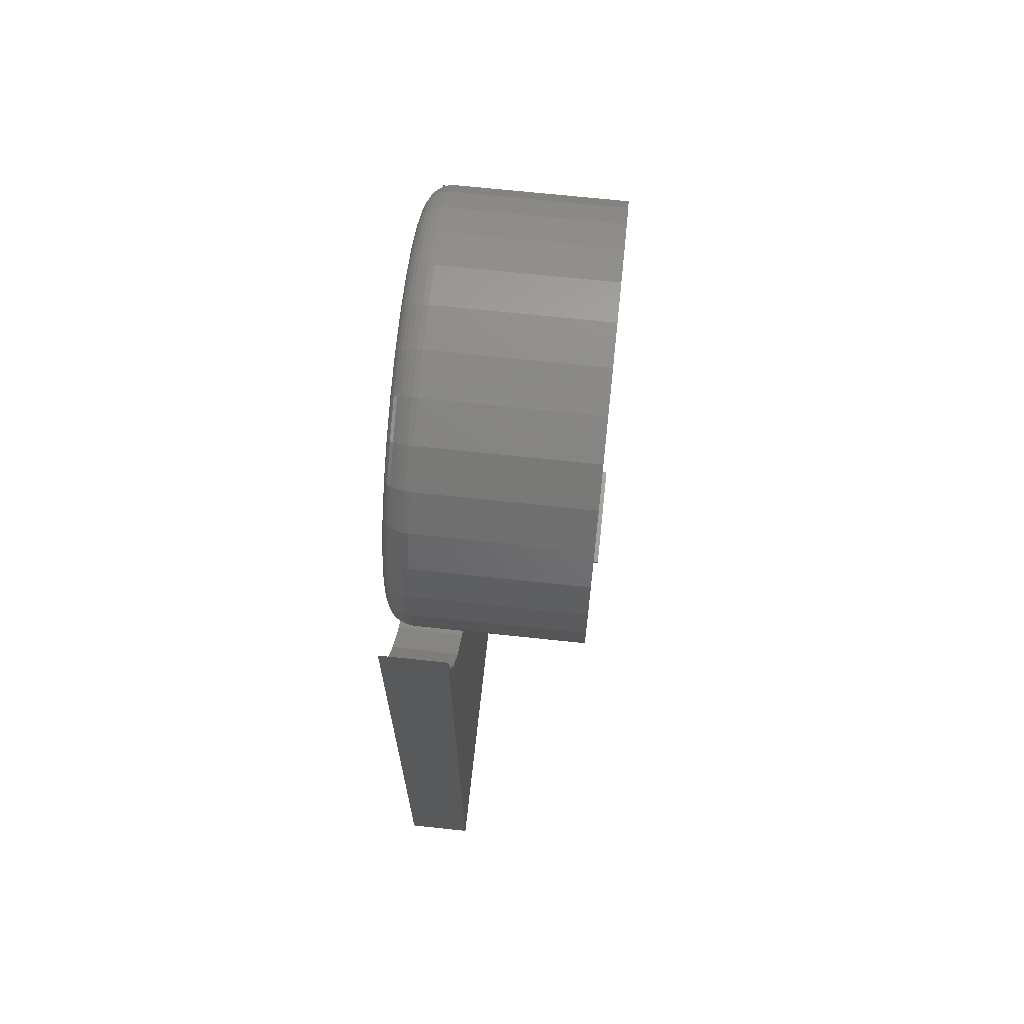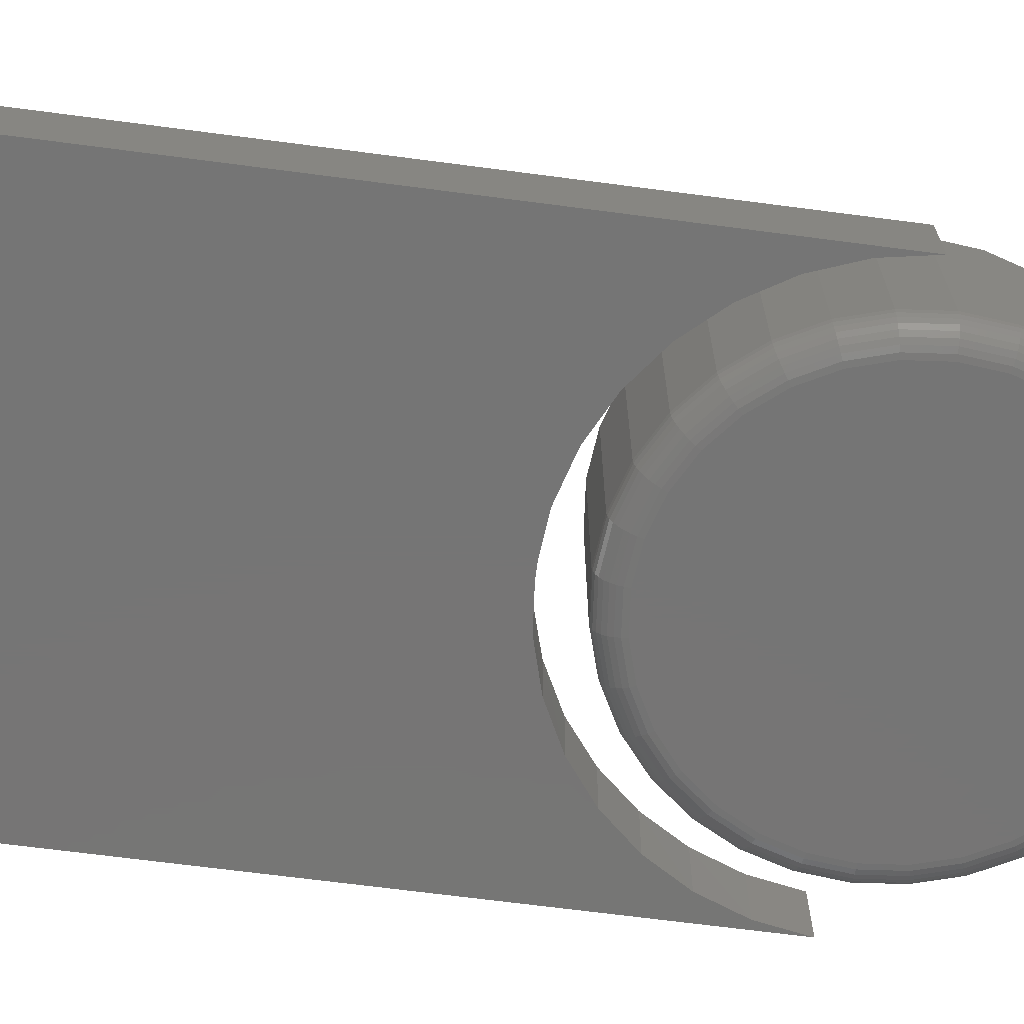
<metadata>
{"format":"stl","ext":"stl","renderer":"f3d","projection":"perspective","resolution":1024,"background":"white","views":[{"elev":68.5,"azim":-83.9,"up":"+Y"},{"elev":-67.8,"azim":82.5,"up":"+Z"}]}
</metadata>
<code>
# stl→obj: 364 verts, 720 faces
v 0.06254 0.1511 0.07812
v 0.003849 0.1455 0.07812
v 0.003839 0.1513 0.07812
v -0.05482 0.1513 0.07812
v -0.1081 0.1671 0.07812
v -0.0625 0.1513 0.07812
v 0.3056 -0.4453 0.07812
v 0.3056 0.4219 0.07812
v 0.2957 0.3671 0.07812
v 0.276 0.315 0.07812
v 0.247 0.2674 0.07812
v 0.2098 0.226 0.07812
v 0.1656 0.1921 0.07812
v 0.116 0.1668 0.07812
v 0.0625 0 0.07812
v -0.0625 0 0.07812
v -0.2969 -0.4453 0.07812
v -0.1575 0.1925 0.07812
v -0.2015 0.2264 0.07812
v -0.2385 0.2678 0.07812
v -0.2674 0.3153 0.07812
v -0.287 0.3672 0.07812
v -0.2969 0.4219 0.07812
v 0.004359 0.1455 0
v 0.06016 0.1507 0
v 0.114 0.1661 0
v 0.1642 0.1911 0
v 0.2088 0.225 0
v 0.2464 0.2666 0
v 0.2757 0.3144 0
v 0.2956 0.3667 0
v 0.3056 0.4219 0
v -0.05144 0.1507 0
v -0.1053 0.1661 0
v -0.1554 0.1911 0
v -0.2001 0.225 0
v -0.2377 0.2666 0
v -0.2669 0.3144 0
v -0.2869 0.3667 0
v -0.2969 0.4219 0
v 0.0625 0.1513 0.2344
v -0.0625 0.1513 0.2344
v 0.3056 -0.4453 0
v -0.2969 -0.4453 0
v -0.0007401 0.6674 0
v 0.04258 0.6631 0
v -0.04406 0.6631 0
v -0.08571 0.6505 0
v 0.08423 0.6505 0
v 0.04258 0.2275 0
v -0.04406 0.2275 0
v 0.08423 0.2402 0
v -0.0007401 0.2233 0
v -0.08571 0.2402 0
v -0.1241 0.2607 0
v 0.1226 0.2607 0
v -0.1577 0.2883 0
v 0.1563 0.2883 0
v -0.1854 0.322 0
v 0.1839 0.322 0
v -0.2059 0.3603 0
v 0.2044 0.3603 0
v -0.2185 0.402 0
v 0.217 0.402 0
v -0.2228 0.4453 0
v 0.2213 0.4453 0
v -0.2185 0.4886 0
v 0.217 0.4886 0
v -0.2059 0.5303 0
v 0.2044 0.5303 0
v -0.1854 0.5687 0
v 0.1839 0.5687 0
v -0.1577 0.6023 0
v 0.1563 0.6023 0
v -0.1241 0.6299 0
v 0.1226 0.6299 0
v 0.2525 0.4453 0.03125
v 0.2525 0.4453 0.2266
v 0.2477 0.3959 0.03125
v 0.2477 0.3959 0.2266
v 0.2333 0.3484 0.03125
v 0.2333 0.3484 0.2266
v 0.2099 0.3046 0.03125
v 0.2099 0.3046 0.2266
v 0.1784 0.2662 0.03125
v 0.1784 0.2662 0.2266
v 0.14 0.2347 0.03125
v 0.14 0.2347 0.2266
v 0.09619 0.2113 0.03125
v 0.09619 0.2113 0.2266
v 0.04867 0.1969 0.03125
v 0.04867 0.1969 0.2266
v -0.0007401 0.192 0.03125
v -0.0007401 0.192 0.2266
v -0.05015 0.1969 0.03125
v -0.05015 0.1969 0.2266
v -0.09767 0.2113 0.03125
v -0.09767 0.2113 0.2266
v -0.1415 0.2347 0.03125
v -0.1415 0.2347 0.2266
v -0.1798 0.2662 0.03125
v -0.1798 0.2662 0.2266
v -0.2113 0.3046 0.03125
v -0.2113 0.3046 0.2266
v -0.2347 0.3484 0.03125
v -0.2347 0.3484 0.2266
v -0.2492 0.3959 0.03125
v -0.2492 0.3959 0.2266
v -0.254 0.4453 0.03125
v -0.254 0.4453 0.2266
v -0.2492 0.4947 0.03125
v -0.2492 0.4947 0.2266
v -0.2347 0.5422 0.03125
v -0.2347 0.5422 0.2266
v -0.2113 0.586 0.03125
v -0.2113 0.586 0.2266
v -0.1798 0.6244 0.03125
v -0.1798 0.6244 0.2266
v -0.1415 0.6559 0.03125
v -0.1415 0.6559 0.2266
v -0.09767 0.6793 0.03125
v -0.09767 0.6793 0.2266
v -0.05015 0.6937 0.03125
v -0.05015 0.6937 0.2266
v -0.0007401 0.6986 0.03125
v -0.0007401 0.6986 0.2266
v 0.04867 0.6937 0.03125
v 0.04867 0.6937 0.2266
v 0.09619 0.6793 0.03125
v 0.09619 0.6793 0.2266
v 0.14 0.6559 0.03125
v 0.14 0.6559 0.2266
v 0.1784 0.6244 0.03125
v 0.1784 0.6244 0.2266
v 0.2099 0.586 0.03125
v 0.2099 0.586 0.2266
v 0.2333 0.5422 0.03125
v 0.2333 0.5422 0.2266
v 0.2477 0.4947 0.03125
v 0.2477 0.4947 0.2266
v -0.2534 0.4453 0.02515
v -0.2486 0.4946 0.02515
v -0.2517 0.4453 0.01929
v -0.2468 0.4943 0.01929
v -0.2488 0.4453 0.01389
v -0.244 0.4937 0.01389
v -0.2449 0.4453 0.009153
v -0.2402 0.4929 0.009153
v -0.2401 0.4453 0.005267
v -0.2355 0.492 0.005267
v -0.2347 0.4453 0.002379
v -0.2302 0.491 0.002379
v -0.2289 0.4453 0.0006005
v -0.2245 0.4898 0.0006005
v 0.2471 0.4946 0.02515
v 0.2519 0.4453 0.02515
v 0.2453 0.4943 0.01929
v 0.2502 0.4453 0.01929
v 0.2425 0.4937 0.01389
v 0.2473 0.4453 0.01389
v 0.2387 0.4929 0.009153
v 0.2434 0.4453 0.009153
v 0.2341 0.492 0.005267
v 0.2387 0.4453 0.005267
v 0.2288 0.491 0.002379
v 0.2333 0.4453 0.002379
v 0.223 0.4898 0.0006005
v 0.2274 0.4453 0.0006005
v 0.2327 0.542 0.02515
v 0.2311 0.5413 0.01929
v 0.2284 0.5402 0.01389
v 0.2248 0.5387 0.009153
v 0.2204 0.5369 0.005267
v 0.2154 0.5349 0.002379
v 0.21 0.5326 0.0006005
v 0.2094 0.5857 0.02515
v 0.2079 0.5847 0.01929
v 0.2055 0.5831 0.01389
v 0.2023 0.5809 0.009153
v 0.1983 0.5783 0.005267
v 0.1938 0.5753 0.002379
v 0.1889 0.5721 0.0006005
v 0.1779 0.624 0.02515
v 0.1767 0.6227 0.01929
v 0.1746 0.6207 0.01389
v 0.1719 0.6179 0.009153
v 0.1685 0.6146 0.005267
v 0.1647 0.6108 0.002379
v 0.1606 0.6066 0.0006005
v 0.1396 0.6554 0.02515
v 0.1387 0.6539 0.01929
v 0.1371 0.6515 0.01389
v 0.1349 0.6483 0.009153
v 0.1323 0.6444 0.005267
v 0.1293 0.6399 0.002379
v 0.126 0.635 0.0006005
v 0.09596 0.6788 0.02515
v 0.09528 0.6771 0.01929
v 0.09417 0.6745 0.01389
v 0.09269 0.6709 0.009153
v 0.09087 0.6665 0.005267
v 0.08881 0.6615 0.002379
v 0.08656 0.6561 0.0006005
v 0.04856 0.6931 0.02515
v 0.04821 0.6914 0.01929
v 0.04765 0.6886 0.01389
v 0.04689 0.6848 0.009153
v 0.04596 0.6801 0.005267
v 0.04491 0.6748 0.002379
v 0.04377 0.6691 0.0006005
v -0.0007401 0.698 0.02515
v -0.0007401 0.6962 0.01929
v -0.0007401 0.6933 0.01389
v -0.0007401 0.6894 0.009153
v -0.0007401 0.6847 0.005267
v -0.0007401 0.6793 0.002379
v -0.0007401 0.6734 0.0006005
v -0.05004 0.6931 0.02515
v -0.04969 0.6914 0.01929
v -0.04913 0.6886 0.01389
v -0.04837 0.6848 0.009153
v -0.04744 0.6801 0.005267
v -0.04639 0.6748 0.002379
v -0.04525 0.6691 0.0006005
v -0.09744 0.6788 0.02515
v -0.09676 0.6771 0.01929
v -0.09565 0.6745 0.01389
v -0.09417 0.6709 0.009153
v -0.09235 0.6665 0.005267
v -0.09029 0.6615 0.002379
v -0.08804 0.6561 0.0006005
v -0.1411 0.6554 0.02515
v -0.1401 0.6539 0.01929
v -0.1385 0.6515 0.01389
v -0.1364 0.6483 0.009153
v -0.1337 0.6444 0.005267
v -0.1307 0.6399 0.002379
v -0.1275 0.635 0.0006005
v -0.1794 0.624 0.02515
v -0.1782 0.6227 0.01929
v -0.1761 0.6207 0.01389
v -0.1734 0.6179 0.009153
v -0.17 0.6146 0.005267
v -0.1662 0.6108 0.002379
v -0.1621 0.6066 0.0006005
v -0.2108 0.5857 0.02515
v -0.2094 0.5847 0.01929
v -0.207 0.5831 0.01389
v -0.2037 0.5809 0.009153
v -0.1998 0.5783 0.005267
v -0.1953 0.5753 0.002379
v -0.1904 0.5721 0.0006005
v -0.2342 0.542 0.02515
v -0.2326 0.5413 0.01929
v -0.2299 0.5402 0.01389
v -0.2263 0.5387 0.009153
v -0.2219 0.5369 0.005267
v -0.2169 0.5349 0.002379
v -0.2115 0.5326 0.0006005
v 0.2471 0.396 0.02515
v 0.2453 0.3964 0.01929
v 0.2425 0.3969 0.01389
v 0.2387 0.3977 0.009153
v 0.2341 0.3986 0.005267
v 0.2288 0.3997 0.002379
v 0.223 0.4008 0.0006005
v -0.2486 0.396 0.02515
v -0.2468 0.3964 0.01929
v -0.244 0.3969 0.01389
v -0.2402 0.3977 0.009153
v -0.2355 0.3986 0.005267
v -0.2302 0.3997 0.002379
v -0.2245 0.4008 0.0006005
v -0.2342 0.3486 0.02515
v -0.2326 0.3493 0.01929
v -0.2299 0.3504 0.01389
v -0.2263 0.3519 0.009153
v -0.2219 0.3537 0.005267
v -0.2169 0.3558 0.002379
v -0.2115 0.358 0.0006005
v -0.2108 0.3049 0.02515
v -0.2094 0.3059 0.01929
v -0.207 0.3075 0.01389
v -0.2037 0.3097 0.009153
v -0.1998 0.3123 0.005267
v -0.1953 0.3153 0.002379
v -0.1904 0.3186 0.0006005
v -0.1794 0.2666 0.02515
v -0.1782 0.2679 0.01929
v -0.1761 0.2699 0.01389
v -0.1734 0.2727 0.009153
v -0.17 0.276 0.005267
v -0.1662 0.2799 0.002379
v -0.1621 0.284 0.0006005
v -0.1411 0.2352 0.02515
v -0.1401 0.2367 0.01929
v -0.1385 0.2391 0.01389
v -0.1364 0.2423 0.009153
v -0.1337 0.2463 0.005267
v -0.1307 0.2507 0.002379
v -0.1275 0.2556 0.0006005
v -0.09744 0.2119 0.02515
v -0.09676 0.2135 0.01929
v -0.09565 0.2162 0.01389
v -0.09417 0.2198 0.009153
v -0.09235 0.2241 0.005267
v -0.09029 0.2291 0.002379
v -0.08804 0.2345 0.0006005
v -0.05004 0.1975 0.02515
v -0.04969 0.1992 0.01929
v -0.04913 0.2021 0.01389
v -0.04837 0.2059 0.009153
v -0.04744 0.2105 0.005267
v -0.04639 0.2158 0.002379
v -0.04525 0.2216 0.0006005
v -0.0007401 0.1926 0.02515
v -0.0007401 0.1944 0.01929
v -0.0007401 0.1973 0.01389
v -0.0007401 0.2012 0.009153
v -0.0007401 0.2059 0.005267
v -0.0007401 0.2113 0.002379
v -0.0007401 0.2172 0.0006005
v 0.04856 0.1975 0.02515
v 0.04821 0.1992 0.01929
v 0.04765 0.2021 0.01389
v 0.04689 0.2059 0.009153
v 0.04596 0.2105 0.005267
v 0.04491 0.2158 0.002379
v 0.04377 0.2216 0.0006005
v 0.09596 0.2119 0.02515
v 0.09528 0.2135 0.01929
v 0.09417 0.2162 0.01389
v 0.09269 0.2198 0.009153
v 0.09087 0.2241 0.005267
v 0.08881 0.2291 0.002379
v 0.08656 0.2345 0.0006005
v 0.1396 0.2352 0.02515
v 0.1387 0.2367 0.01929
v 0.1371 0.2391 0.01389
v 0.1349 0.2423 0.009153
v 0.1323 0.2463 0.005267
v 0.1293 0.2507 0.002379
v 0.126 0.2556 0.0006005
v 0.1779 0.2666 0.02515
v 0.1767 0.2679 0.01929
v 0.1746 0.2699 0.01389
v 0.1719 0.2727 0.009153
v 0.1685 0.276 0.005267
v 0.1647 0.2799 0.002379
v 0.1606 0.284 0.0006005
v 0.2094 0.3049 0.02515
v 0.2079 0.3059 0.01929
v 0.2055 0.3075 0.01389
v 0.2023 0.3097 0.009153
v 0.1983 0.3123 0.005267
v 0.1938 0.3153 0.002379
v 0.1889 0.3186 0.0006005
v 0.2327 0.3486 0.02515
v 0.2311 0.3493 0.01929
v 0.2284 0.3504 0.01389
v 0.2248 0.3519 0.009153
v 0.2204 0.3537 0.005267
v 0.2154 0.3558 0.002379
v 0.21 0.358 0.0006005
f 1 2 3
f 4 3 2
f 4 5 6
f 7 8 9
f 7 9 10
f 7 10 11
f 7 11 12
f 7 12 13
f 7 13 14
f 7 14 1
f 7 1 15
f 7 15 16
f 7 16 17
f 17 16 6
f 17 6 5
f 17 5 18
f 17 18 19
f 17 19 20
f 17 20 21
f 17 21 22
f 17 22 23
f 24 1 25
f 25 1 14
f 25 14 26
f 26 14 13
f 26 13 27
f 27 13 12
f 27 12 28
f 28 12 11
f 28 11 29
f 29 11 10
f 29 10 30
f 30 10 9
f 30 9 31
f 31 9 8
f 31 8 32
f 1 24 2
f 2 24 33
f 2 33 4
f 4 33 34
f 4 34 5
f 5 34 35
f 5 35 18
f 18 35 36
f 18 36 19
f 19 36 37
f 19 37 20
f 20 37 38
f 20 38 21
f 21 38 39
f 21 39 22
f 22 39 40
f 22 40 23
f 15 1 41
f 42 6 16
f 41 42 15
f 15 42 16
f 42 41 1
f 42 1 3
f 42 3 4
f 42 4 6
f 43 44 24
f 43 24 25
f 43 25 26
f 43 26 27
f 43 27 28
f 43 28 29
f 43 29 30
f 43 30 31
f 43 31 32
f 44 40 39
f 44 39 38
f 44 38 37
f 44 37 36
f 44 36 35
f 44 35 34
f 44 34 33
f 44 33 24
f 23 40 17
f 17 40 44
f 7 43 8
f 8 43 32
f 17 44 7
f 7 44 43
f 45 46 47
f 48 47 46
f 49 48 46
f 50 51 52
f 53 51 50
f 51 54 52
f 52 54 55
f 52 55 56
f 56 55 57
f 56 57 58
f 58 57 59
f 58 59 60
f 60 59 61
f 60 61 62
f 62 61 63
f 62 63 64
f 64 63 65
f 64 65 66
f 66 65 67
f 66 67 68
f 68 67 69
f 68 69 70
f 70 69 71
f 70 71 72
f 72 71 73
f 72 73 74
f 74 73 75
f 74 75 76
f 76 75 48
f 76 48 49
f 77 78 79
f 79 78 80
f 79 80 81
f 81 80 82
f 81 82 83
f 83 82 84
f 83 84 85
f 85 84 86
f 85 86 87
f 87 86 88
f 87 88 89
f 89 88 90
f 89 90 91
f 91 90 92
f 91 92 93
f 93 92 94
f 93 94 95
f 95 94 96
f 95 96 97
f 97 96 98
f 97 98 99
f 99 98 100
f 99 100 101
f 101 100 102
f 101 102 103
f 103 102 104
f 103 104 105
f 105 104 106
f 105 106 107
f 107 106 108
f 107 108 109
f 109 108 110
f 109 110 111
f 111 110 112
f 111 112 113
f 113 112 114
f 113 114 115
f 115 114 116
f 115 116 117
f 117 116 118
f 117 118 119
f 119 118 120
f 119 120 121
f 121 120 122
f 121 122 123
f 123 122 124
f 123 124 125
f 125 124 126
f 125 126 127
f 127 126 128
f 127 128 129
f 129 128 130
f 129 130 131
f 131 130 132
f 131 132 133
f 133 132 134
f 133 134 135
f 135 134 136
f 135 136 137
f 137 136 138
f 137 138 139
f 139 138 140
f 139 140 77
f 77 140 78
f 109 111 141
f 141 111 142
f 141 142 143
f 143 142 144
f 143 144 145
f 145 144 146
f 145 146 147
f 147 146 148
f 147 148 149
f 149 148 150
f 149 150 151
f 151 150 152
f 151 152 153
f 153 152 154
f 153 154 65
f 65 154 67
f 139 77 155
f 155 77 156
f 155 156 157
f 157 156 158
f 157 158 159
f 159 158 160
f 159 160 161
f 161 160 162
f 161 162 163
f 163 162 164
f 163 164 165
f 165 164 166
f 165 166 167
f 167 166 168
f 167 168 68
f 68 168 66
f 137 139 169
f 169 139 155
f 169 155 170
f 170 155 157
f 170 157 171
f 171 157 159
f 171 159 172
f 172 159 161
f 172 161 173
f 173 161 163
f 173 163 174
f 174 163 165
f 174 165 175
f 175 165 167
f 175 167 70
f 70 167 68
f 135 137 176
f 176 137 169
f 176 169 177
f 177 169 170
f 177 170 178
f 178 170 171
f 178 171 179
f 179 171 172
f 179 172 180
f 180 172 173
f 180 173 181
f 181 173 174
f 181 174 182
f 182 174 175
f 182 175 72
f 72 175 70
f 133 135 183
f 183 135 176
f 183 176 184
f 184 176 177
f 184 177 185
f 185 177 178
f 185 178 186
f 186 178 179
f 186 179 187
f 187 179 180
f 187 180 188
f 188 180 181
f 188 181 189
f 189 181 182
f 189 182 74
f 74 182 72
f 131 133 190
f 190 133 183
f 190 183 191
f 191 183 184
f 191 184 192
f 192 184 185
f 192 185 193
f 193 185 186
f 193 186 194
f 194 186 187
f 194 187 195
f 195 187 188
f 195 188 196
f 196 188 189
f 196 189 76
f 76 189 74
f 129 131 197
f 197 131 190
f 197 190 198
f 198 190 191
f 198 191 199
f 199 191 192
f 199 192 200
f 200 192 193
f 200 193 201
f 201 193 194
f 201 194 202
f 202 194 195
f 202 195 203
f 203 195 196
f 203 196 49
f 49 196 76
f 127 129 204
f 204 129 197
f 204 197 205
f 205 197 198
f 205 198 206
f 206 198 199
f 206 199 207
f 207 199 200
f 207 200 208
f 208 200 201
f 208 201 209
f 209 201 202
f 209 202 210
f 210 202 203
f 210 203 46
f 46 203 49
f 125 127 211
f 211 127 204
f 211 204 212
f 212 204 205
f 212 205 213
f 213 205 206
f 213 206 214
f 214 206 207
f 214 207 215
f 215 207 208
f 215 208 216
f 216 208 209
f 216 209 217
f 217 209 210
f 217 210 45
f 45 210 46
f 123 125 218
f 218 125 211
f 218 211 219
f 219 211 212
f 219 212 220
f 220 212 213
f 220 213 221
f 221 213 214
f 221 214 222
f 222 214 215
f 222 215 223
f 223 215 216
f 223 216 224
f 224 216 217
f 224 217 47
f 47 217 45
f 121 123 225
f 225 123 218
f 225 218 226
f 226 218 219
f 226 219 227
f 227 219 220
f 227 220 228
f 228 220 221
f 228 221 229
f 229 221 222
f 229 222 230
f 230 222 223
f 230 223 231
f 231 223 224
f 231 224 48
f 48 224 47
f 119 121 232
f 232 121 225
f 232 225 233
f 233 225 226
f 233 226 234
f 234 226 227
f 234 227 235
f 235 227 228
f 235 228 236
f 236 228 229
f 236 229 237
f 237 229 230
f 237 230 238
f 238 230 231
f 238 231 75
f 75 231 48
f 117 119 239
f 239 119 232
f 239 232 240
f 240 232 233
f 240 233 241
f 241 233 234
f 241 234 242
f 242 234 235
f 242 235 243
f 243 235 236
f 243 236 244
f 244 236 237
f 244 237 245
f 245 237 238
f 245 238 73
f 73 238 75
f 115 117 246
f 246 117 239
f 246 239 247
f 247 239 240
f 247 240 248
f 248 240 241
f 248 241 249
f 249 241 242
f 249 242 250
f 250 242 243
f 250 243 251
f 251 243 244
f 251 244 252
f 252 244 245
f 252 245 71
f 71 245 73
f 113 115 253
f 253 115 246
f 253 246 254
f 254 246 247
f 254 247 255
f 255 247 248
f 255 248 256
f 256 248 249
f 256 249 257
f 257 249 250
f 257 250 258
f 258 250 251
f 258 251 259
f 259 251 252
f 259 252 69
f 69 252 71
f 111 113 142
f 142 113 253
f 142 253 144
f 144 253 254
f 144 254 146
f 146 254 255
f 146 255 148
f 148 255 256
f 148 256 150
f 150 256 257
f 150 257 152
f 152 257 258
f 152 258 154
f 154 258 259
f 154 259 67
f 67 259 69
f 77 79 156
f 156 79 260
f 156 260 158
f 158 260 261
f 158 261 160
f 160 261 262
f 160 262 162
f 162 262 263
f 162 263 164
f 164 263 264
f 164 264 166
f 166 264 265
f 166 265 168
f 168 265 266
f 168 266 66
f 66 266 64
f 107 109 267
f 267 109 141
f 267 141 268
f 268 141 143
f 268 143 269
f 269 143 145
f 269 145 270
f 270 145 147
f 270 147 271
f 271 147 149
f 271 149 272
f 272 149 151
f 272 151 273
f 273 151 153
f 273 153 63
f 63 153 65
f 105 107 274
f 274 107 267
f 274 267 275
f 275 267 268
f 275 268 276
f 276 268 269
f 276 269 277
f 277 269 270
f 277 270 278
f 278 270 271
f 278 271 279
f 279 271 272
f 279 272 280
f 280 272 273
f 280 273 61
f 61 273 63
f 103 105 281
f 281 105 274
f 281 274 282
f 282 274 275
f 282 275 283
f 283 275 276
f 283 276 284
f 284 276 277
f 284 277 285
f 285 277 278
f 285 278 286
f 286 278 279
f 286 279 287
f 287 279 280
f 287 280 59
f 59 280 61
f 101 103 288
f 288 103 281
f 288 281 289
f 289 281 282
f 289 282 290
f 290 282 283
f 290 283 291
f 291 283 284
f 291 284 292
f 292 284 285
f 292 285 293
f 293 285 286
f 293 286 294
f 294 286 287
f 294 287 57
f 57 287 59
f 99 101 295
f 295 101 288
f 295 288 296
f 296 288 289
f 296 289 297
f 297 289 290
f 297 290 298
f 298 290 291
f 298 291 299
f 299 291 292
f 299 292 300
f 300 292 293
f 300 293 301
f 301 293 294
f 301 294 55
f 55 294 57
f 97 99 302
f 302 99 295
f 302 295 303
f 303 295 296
f 303 296 304
f 304 296 297
f 304 297 305
f 305 297 298
f 305 298 306
f 306 298 299
f 306 299 307
f 307 299 300
f 307 300 308
f 308 300 301
f 308 301 54
f 54 301 55
f 95 97 309
f 309 97 302
f 309 302 310
f 310 302 303
f 310 303 311
f 311 303 304
f 311 304 312
f 312 304 305
f 312 305 313
f 313 305 306
f 313 306 314
f 314 306 307
f 314 307 315
f 315 307 308
f 315 308 51
f 51 308 54
f 93 95 316
f 316 95 309
f 316 309 317
f 317 309 310
f 317 310 318
f 318 310 311
f 318 311 319
f 319 311 312
f 319 312 320
f 320 312 313
f 320 313 321
f 321 313 314
f 321 314 322
f 322 314 315
f 322 315 53
f 53 315 51
f 91 93 323
f 323 93 316
f 323 316 324
f 324 316 317
f 324 317 325
f 325 317 318
f 325 318 326
f 326 318 319
f 326 319 327
f 327 319 320
f 327 320 328
f 328 320 321
f 328 321 329
f 329 321 322
f 329 322 50
f 50 322 53
f 89 91 330
f 330 91 323
f 330 323 331
f 331 323 324
f 331 324 332
f 332 324 325
f 332 325 333
f 333 325 326
f 333 326 334
f 334 326 327
f 334 327 335
f 335 327 328
f 335 328 336
f 336 328 329
f 336 329 52
f 52 329 50
f 87 89 337
f 337 89 330
f 337 330 338
f 338 330 331
f 338 331 339
f 339 331 332
f 339 332 340
f 340 332 333
f 340 333 341
f 341 333 334
f 341 334 342
f 342 334 335
f 342 335 343
f 343 335 336
f 343 336 56
f 56 336 52
f 85 87 344
f 344 87 337
f 344 337 345
f 345 337 338
f 345 338 346
f 346 338 339
f 346 339 347
f 347 339 340
f 347 340 348
f 348 340 341
f 348 341 349
f 349 341 342
f 349 342 350
f 350 342 343
f 350 343 58
f 58 343 56
f 83 85 351
f 351 85 344
f 351 344 352
f 352 344 345
f 352 345 353
f 353 345 346
f 353 346 354
f 354 346 347
f 354 347 355
f 355 347 348
f 355 348 356
f 356 348 349
f 356 349 357
f 357 349 350
f 357 350 60
f 60 350 58
f 81 83 358
f 358 83 351
f 358 351 359
f 359 351 352
f 359 352 360
f 360 352 353
f 360 353 361
f 361 353 354
f 361 354 362
f 362 354 355
f 362 355 363
f 363 355 356
f 363 356 364
f 364 356 357
f 364 357 62
f 62 357 60
f 79 81 260
f 260 81 358
f 260 358 261
f 261 358 359
f 261 359 262
f 262 359 360
f 262 360 263
f 263 360 361
f 263 361 264
f 264 361 362
f 264 362 265
f 265 362 363
f 265 363 266
f 266 363 364
f 266 364 64
f 64 364 62
f 124 128 126
f 128 124 122
f 128 122 130
f 90 96 92
f 92 96 94
f 130 122 132
f 132 122 120
f 132 120 134
f 134 120 118
f 134 118 136
f 136 118 116
f 136 116 138
f 138 116 114
f 138 114 140
f 140 114 112
f 140 112 78
f 78 112 110
f 78 110 80
f 80 110 108
f 80 108 82
f 82 108 106
f 82 106 84
f 84 106 104
f 84 104 86
f 86 104 102
f 86 102 88
f 88 102 100
f 88 100 90
f 90 100 98
f 90 98 96

</code>
